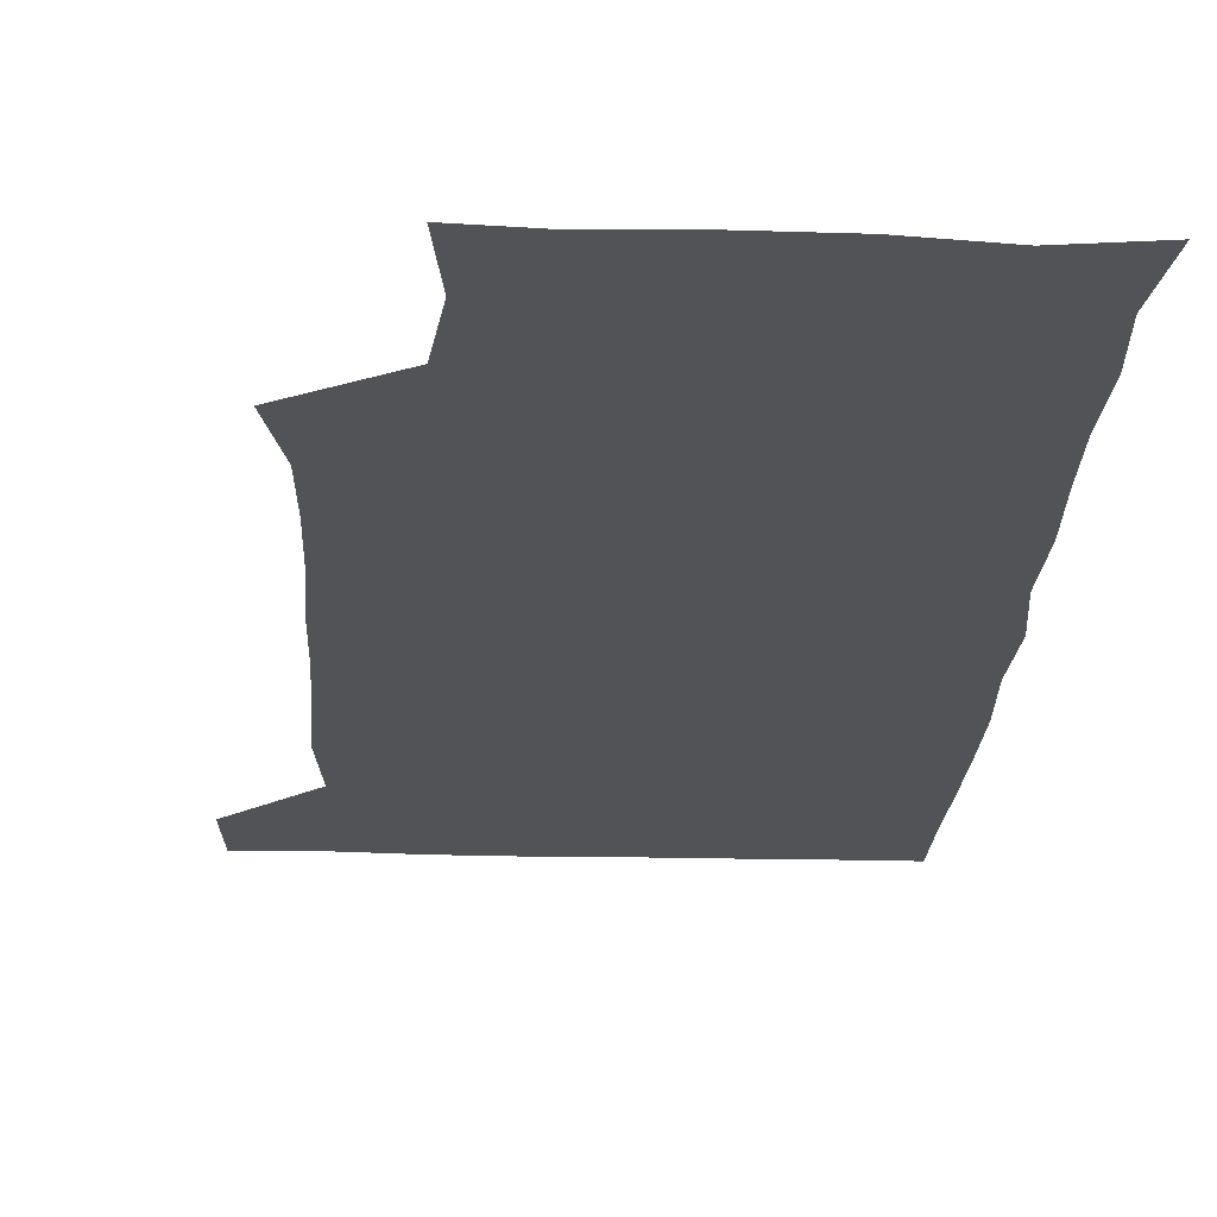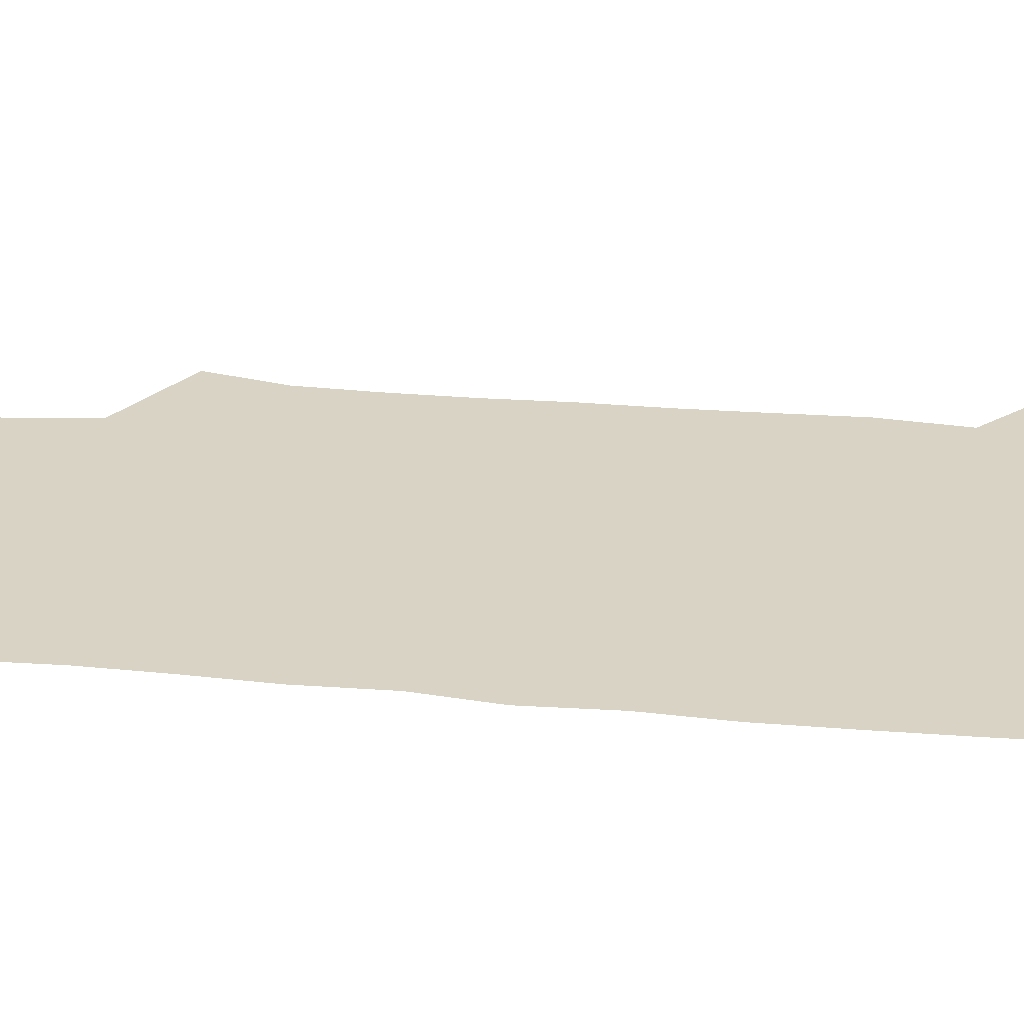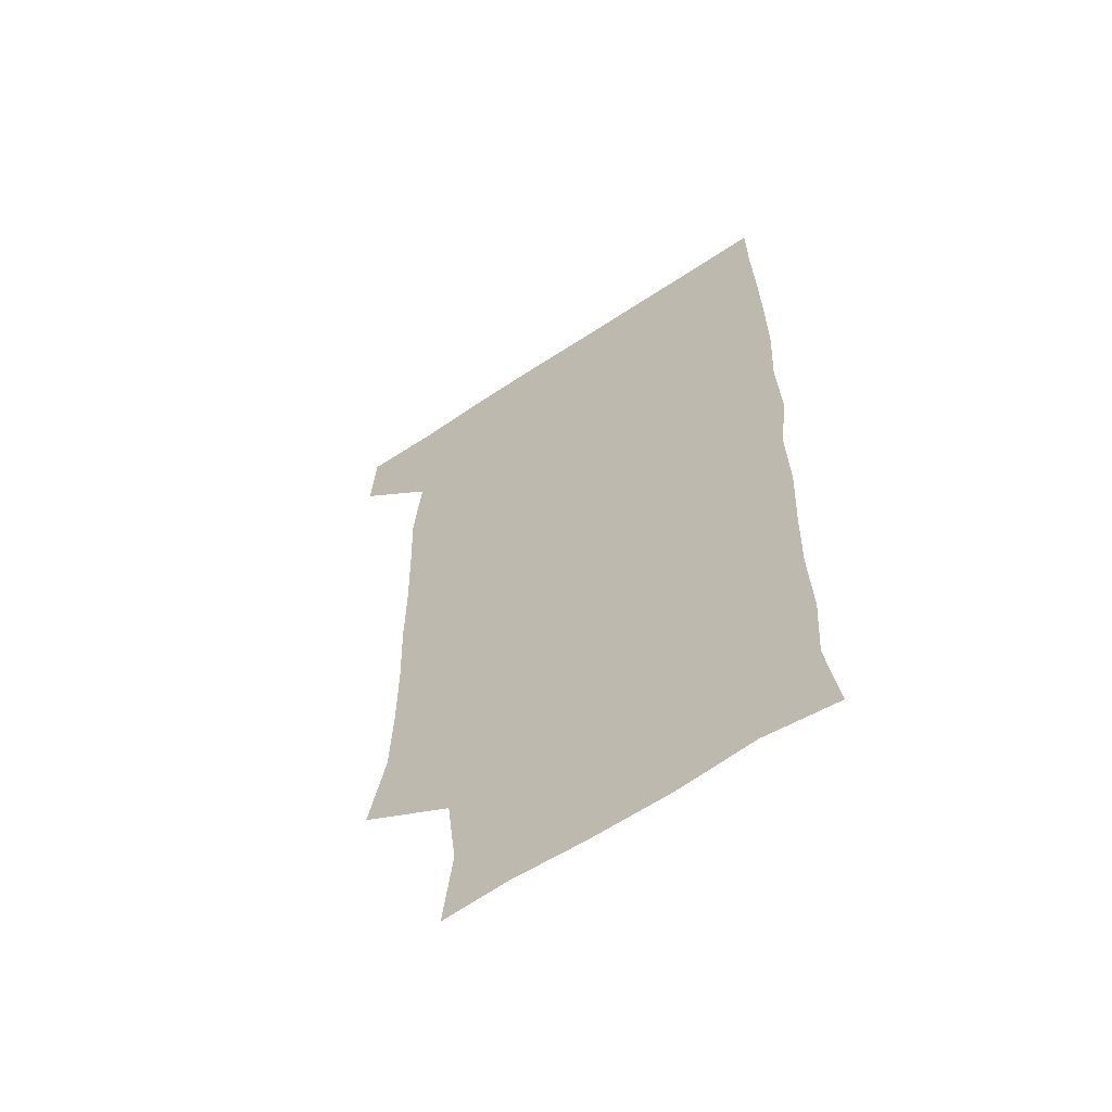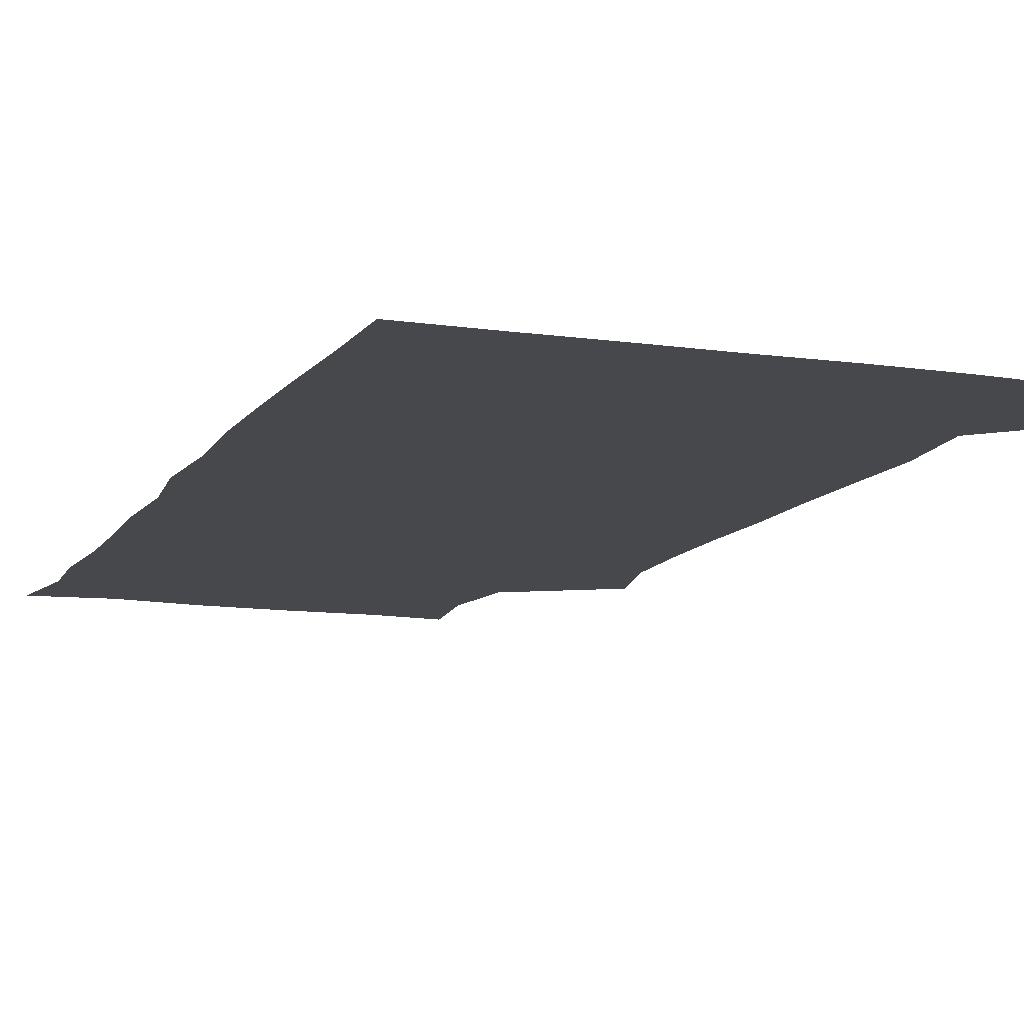
<metadata>
{"format":"obj","ext":"obj","renderer":"f3d","projection":"perspective","resolution":1024,"background":"white","views":[{"elev":-22.3,"azim":-2.7,"up":"+Z"},{"elev":28.3,"azim":97.5,"up":"+Z"},{"elev":-61.1,"azim":34.2,"up":"+Y"},{"elev":-11.2,"azim":159.7,"up":"+Z"}]}
</metadata>
<code>
v 478.8 541.3 0
v 480.7 570.2 0
v 503 260.4 0
v 510 291.4 0
v 511.1 320.8 0
v 511.2 352.5 0
v 510.2 383.6 0
v 510.4 415.6 0
v 509.7 447 0
v 508.7 477.8 0
v 511.7 510.3 0
v 510.8 540.5 0
v 511.6 569.4 0
v 540.9 175.2 0
v 544.8 206.8 0
v 540.9 237.9 0
v 545 272.8 0
v 545.9 303.3 0
v 544.2 331.8 0
v 544.8 362.4 0
v 544.3 392.1 0
v 543.3 421.5 0
v 542.8 451.5 0
v 543.1 481.6 0
v 542.9 510.9 0
v 543.4 539.8 0
v 540.5 571.2 0
v 567.7 177 0
v 573.6 215.4 0
v 573.9 246 0
v 574.3 276.3 0
v 573.6 304.7 0
v 573.8 335.2 0
v 574.1 365.5 0
v 572.8 393.3 0
v 572.4 422.8 0
v 572.9 453.2 0
v 572.6 482.2 0
v 572.6 511.1 0
v 572.9 539.4 0
v 570.2 571.5 0
v 598.3 175.6 0
v 601.2 215 0
v 601.9 247.7 0
v 601.9 276.9 0
v 602 306.1 0
v 601.7 334.6 0
v 601.6 364.7 0
v 601.8 395 0
v 601.5 423.8 0
v 601.6 453.7 0
v 601.5 482.5 0
v 601.8 511.6 0
v 601.4 540.5 0
v 600.7 570.8 0
v 630.2 175.9 0
v 629.7 215.9 0
v 629.6 246.3 0
v 630.1 274.5 0
v 629.6 306.5 0
v 629.7 336 0
v 629.8 365.5 0
v 629.9 394.7 0
v 630.1 423.6 0
v 630 453.3 0
v 630.1 482.6 0
v 630.2 511.6 0
v 630.5 540.3 0
v 630.7 570.7 0
v 661.8 179.3 0
v 658 214.1 0
v 657.8 243.8 0
v 658.2 272.8 0
v 658.1 303.4 0
v 658.2 333.4 0
v 658.3 363.4 0
v 658.8 393 0
v 658.7 422.8 0
v 658.9 452.4 0
v 659.6 481.7 0
v 659.7 511.2 0
v 660.1 540.6 0
v 660.8 570.3 0
v 691.9 175.2 0
v 687.5 207.7 0
v 689.3 235.3 0
v 688.2 266.1 0
v 688.9 296 0
v 690.2 325.8 0
v 689.4 357.6 0
v 692.7 386.7 0
v 691.4 418.2 0
v 692.9 448.3 0
v 692.7 478.8 0
v 692.2 509.5 0
v 691.1 540.2 0
v 690.8 570.4 0
v 691 601 0
f 11 12 1
f 1 12 2
f 12 13 2
f 16 17 3
f 3 17 4
f 17 18 4
f 4 18 5
f 18 19 5
f 5 19 6
f 19 20 6
f 6 20 7
f 20 21 7
f 7 21 8
f 21 22 8
f 8 22 9
f 22 23 9
f 9 23 10
f 23 24 10
f 10 24 11
f 24 25 11
f 11 25 12
f 25 26 12
f 12 26 13
f 26 27 13
f 14 28 15
f 28 29 15
f 15 29 16
f 29 30 16
f 16 30 17
f 30 31 17
f 17 31 18
f 31 32 18
f 18 32 19
f 32 33 19
f 19 33 20
f 33 34 20
f 20 34 21
f 34 35 21
f 21 35 22
f 35 36 22
f 22 36 23
f 36 37 23
f 23 37 24
f 37 38 24
f 24 38 25
f 38 39 25
f 25 39 26
f 39 40 26
f 26 40 27
f 40 41 27
f 28 42 29
f 42 43 29
f 29 43 30
f 43 44 30
f 30 44 31
f 44 45 31
f 31 45 32
f 45 46 32
f 32 46 33
f 46 47 33
f 33 47 34
f 47 48 34
f 34 48 35
f 48 49 35
f 35 49 36
f 49 50 36
f 36 50 37
f 50 51 37
f 37 51 38
f 51 52 38
f 38 52 39
f 52 53 39
f 39 53 40
f 53 54 40
f 40 54 41
f 54 55 41
f 42 56 43
f 56 57 43
f 43 57 44
f 57 58 44
f 44 58 45
f 58 59 45
f 45 59 46
f 59 60 46
f 46 60 47
f 60 61 47
f 47 61 48
f 61 62 48
f 48 62 49
f 62 63 49
f 49 63 50
f 63 64 50
f 50 64 51
f 64 65 51
f 51 65 52
f 65 66 52
f 52 66 53
f 66 67 53
f 53 67 54
f 67 68 54
f 54 68 55
f 68 69 55
f 56 70 57
f 70 71 57
f 57 71 58
f 71 72 58
f 58 72 59
f 72 73 59
f 59 73 60
f 73 74 60
f 60 74 61
f 74 75 61
f 61 75 62
f 75 76 62
f 62 76 63
f 76 77 63
f 63 77 64
f 77 78 64
f 64 78 65
f 78 79 65
f 65 79 66
f 79 80 66
f 66 80 67
f 80 81 67
f 67 81 68
f 81 82 68
f 68 82 69
f 82 83 69
f 70 84 71
f 84 85 71
f 71 85 72
f 85 86 72
f 72 86 73
f 86 87 73
f 73 87 74
f 87 88 74
f 74 88 75
f 88 89 75
f 75 89 76
f 89 90 76
f 76 90 77
f 90 91 77
f 77 91 78
f 91 92 78
f 78 92 79
f 92 93 79
f 79 93 80
f 93 94 80
f 80 94 81
f 94 95 81
f 81 95 82
f 95 96 82
f 82 96 83
f 96 97 83

</code>
